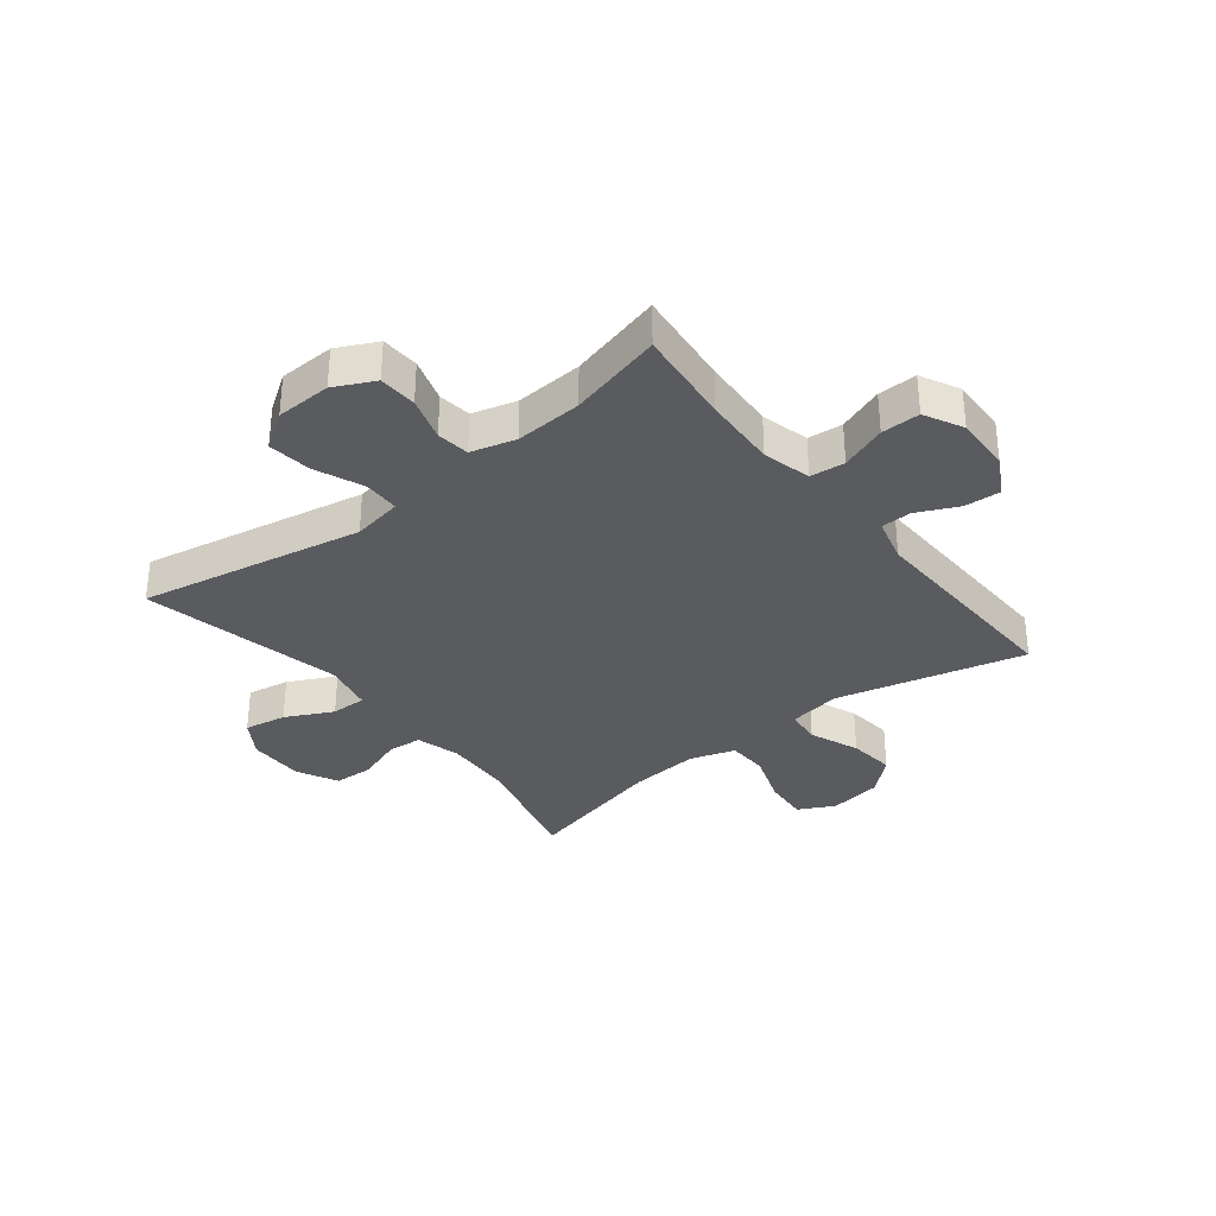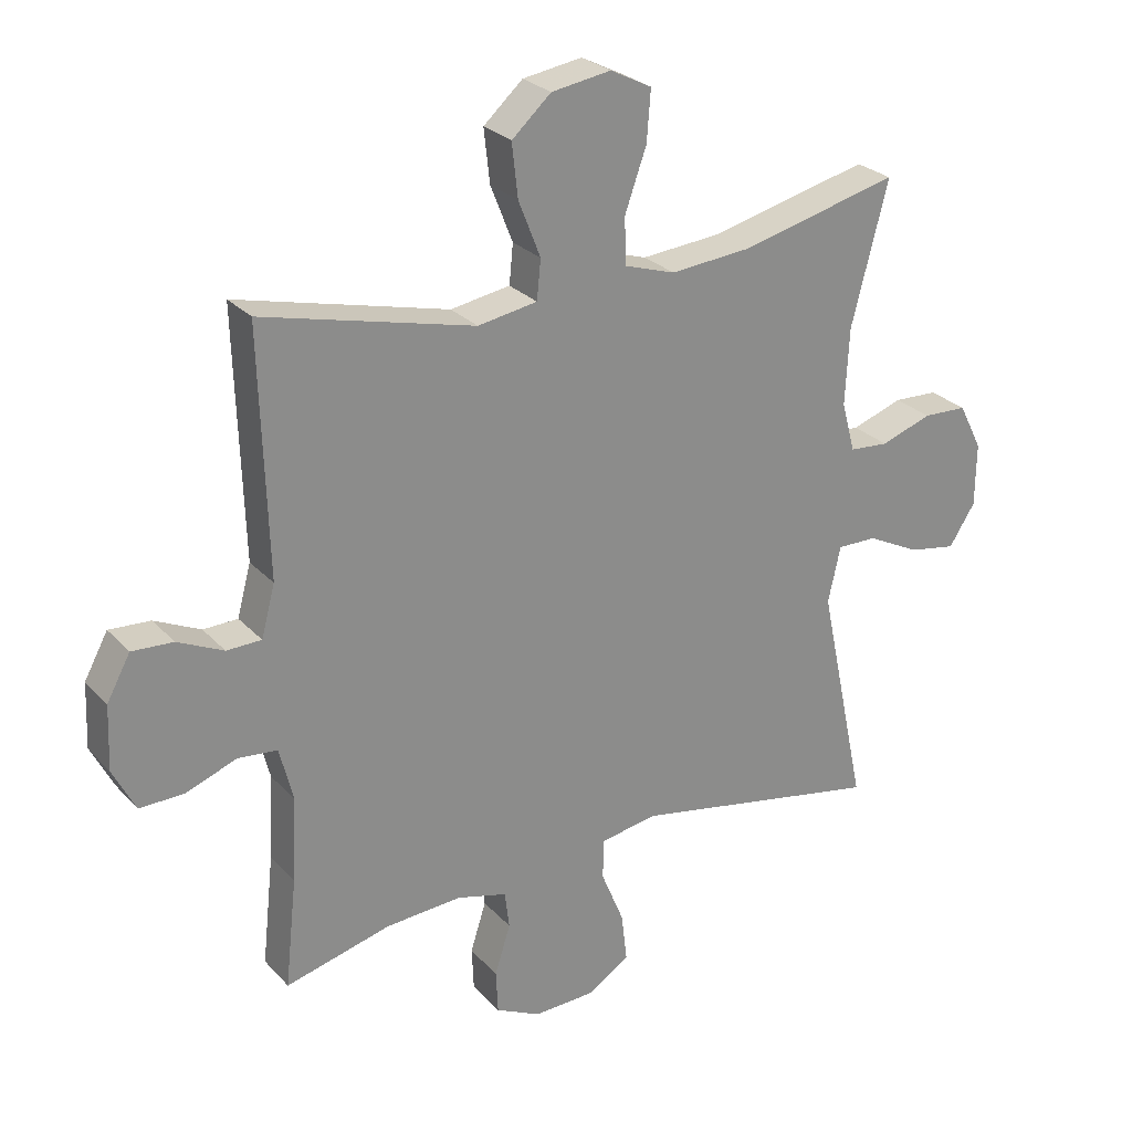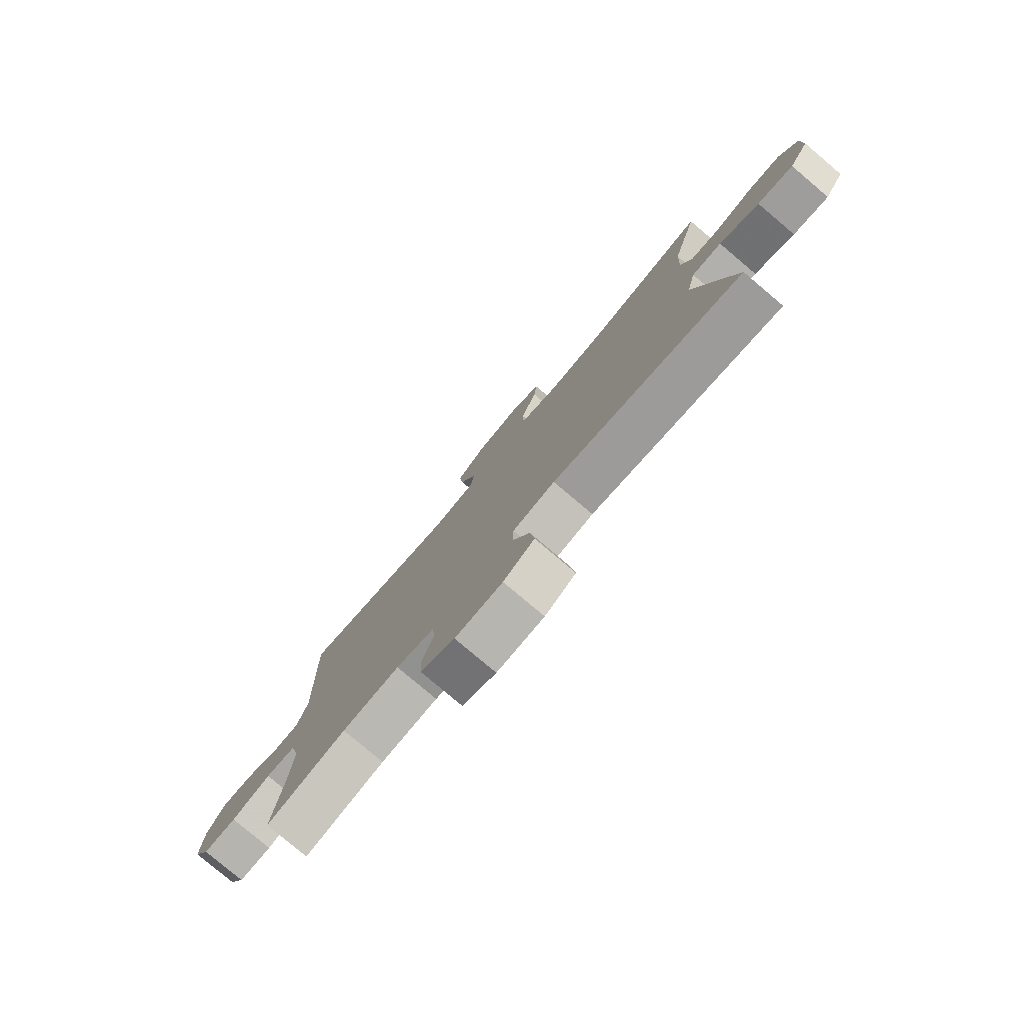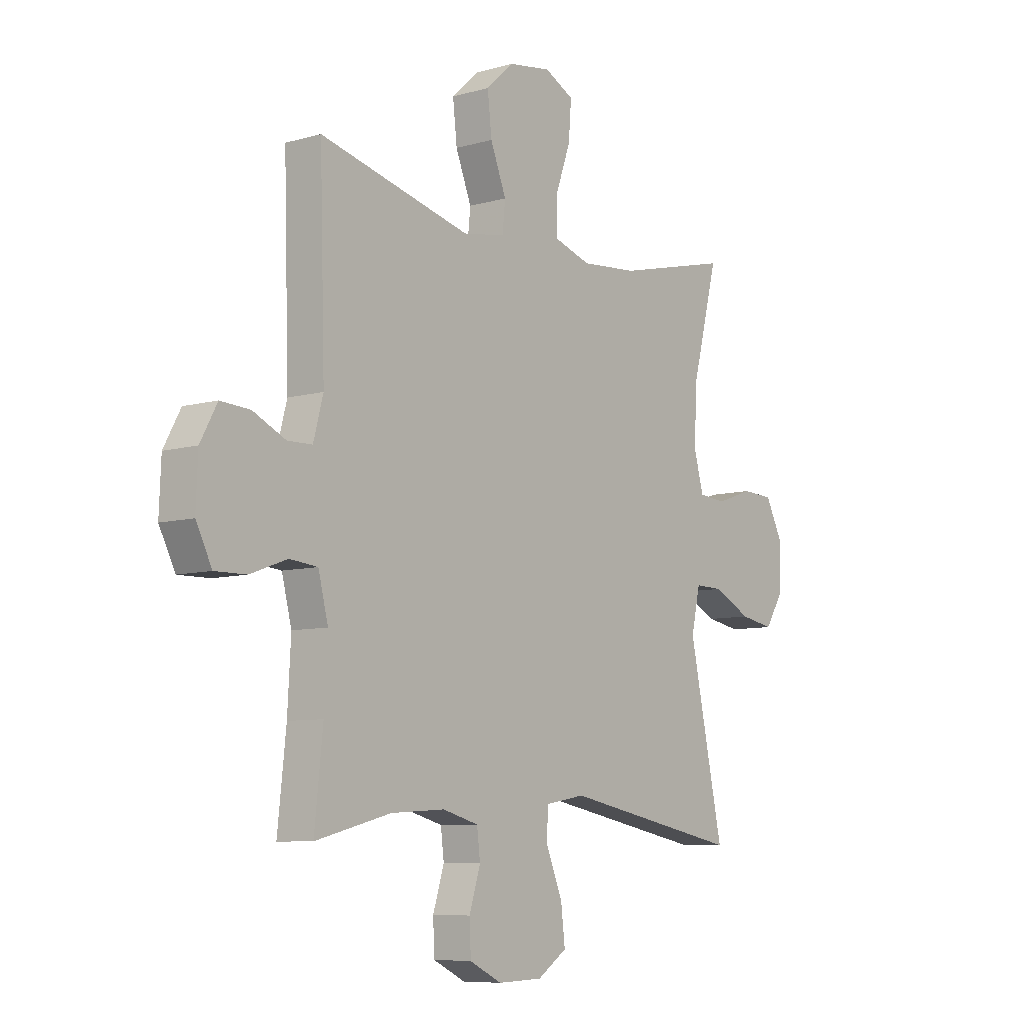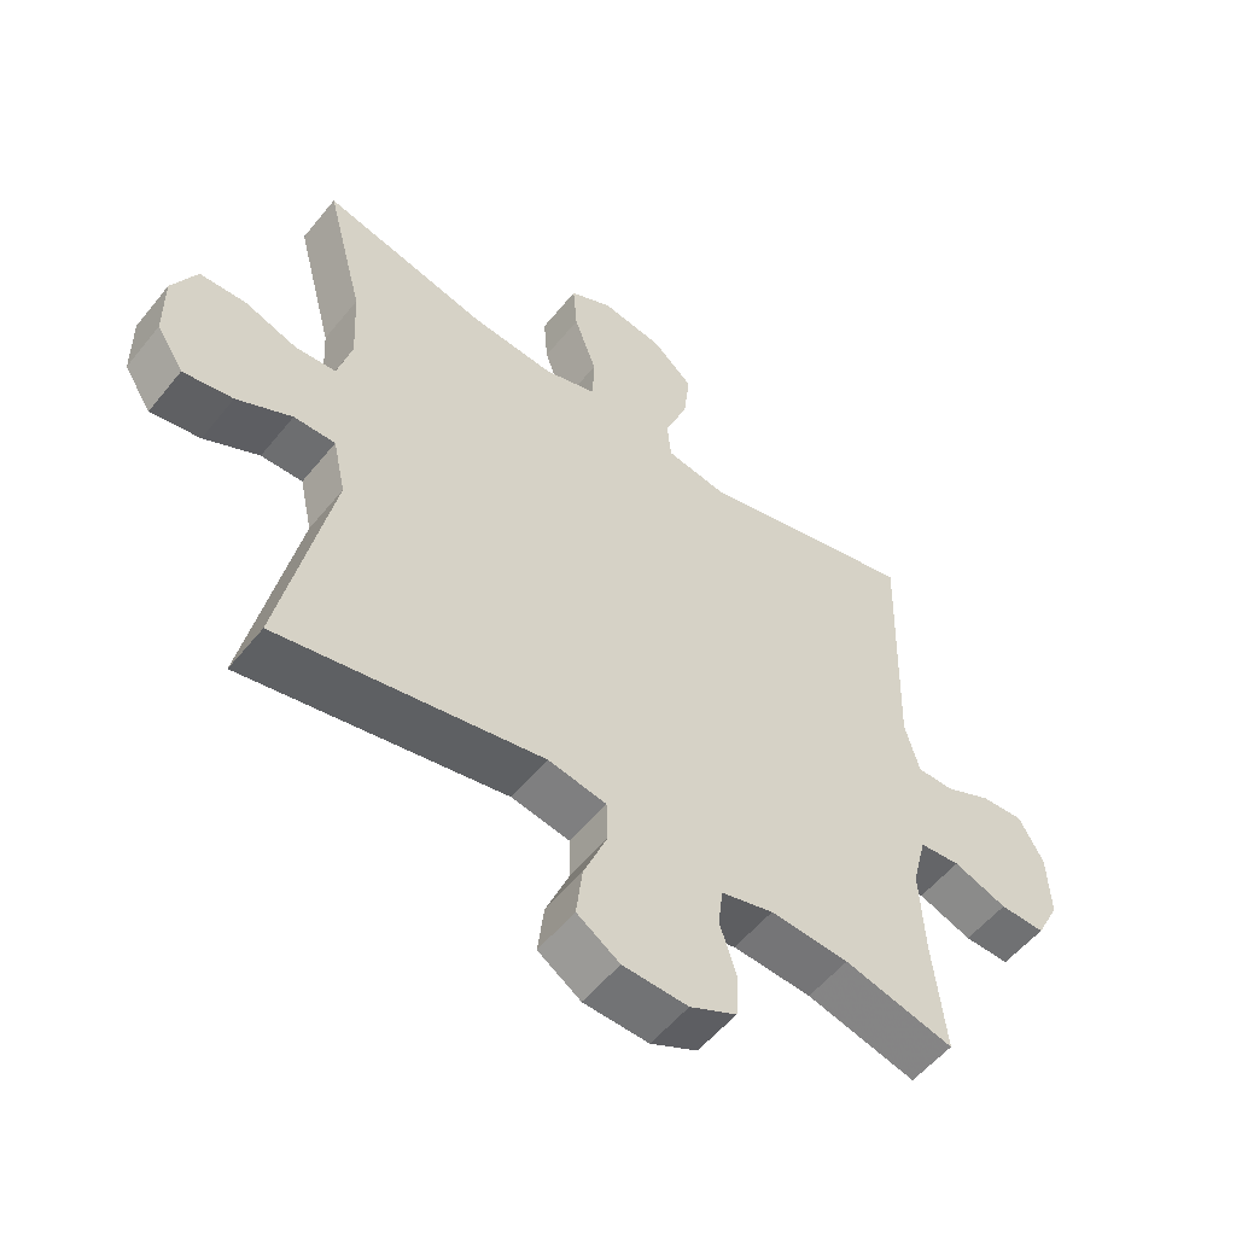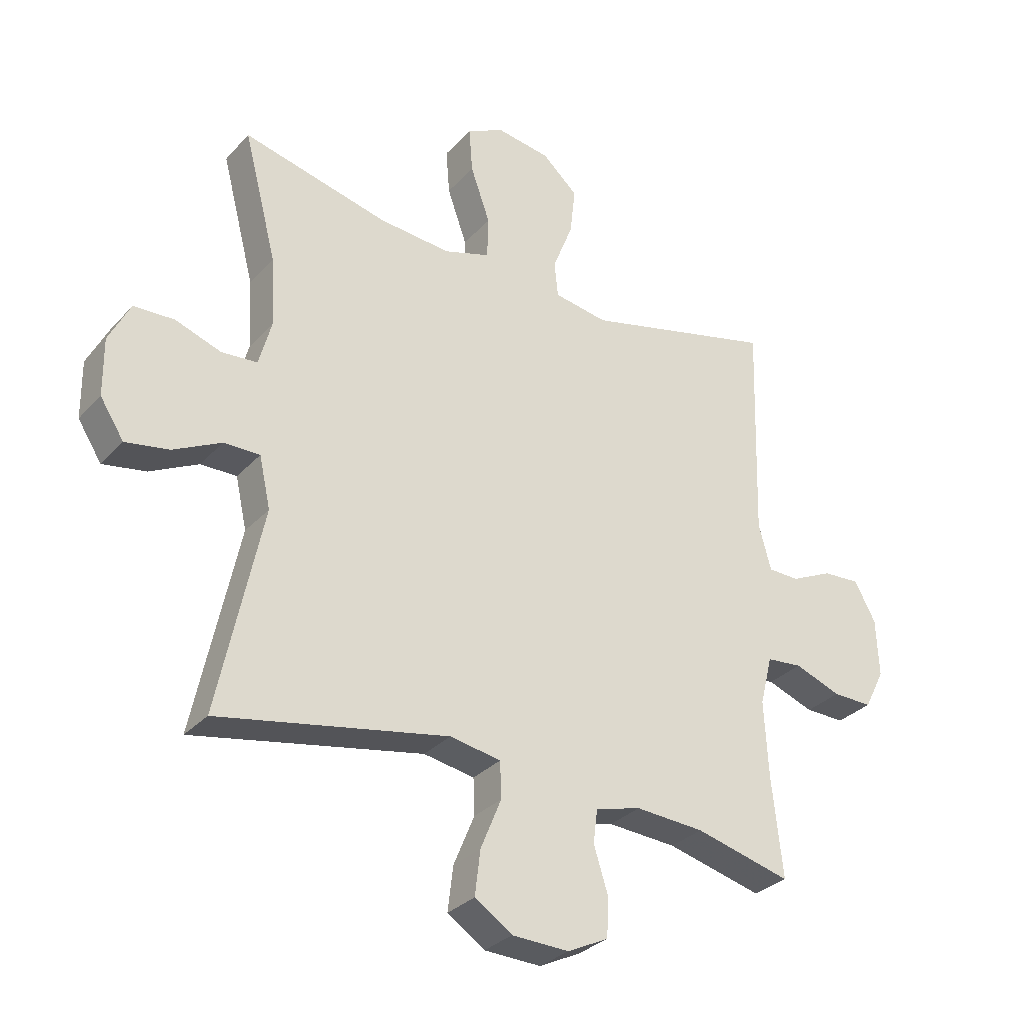
<metadata>
{"format":"obj","ext":"obj","renderer":"f3d","projection":"perspective","resolution":1024,"background":"white","views":[{"elev":-33.4,"azim":-141.6,"up":"+Y"},{"elev":26.5,"azim":-32.4,"up":"+Z"},{"elev":-79.6,"azim":49.8,"up":"+Z"},{"elev":-7.9,"azim":-51.6,"up":"+Z"},{"elev":-54.8,"azim":141.8,"up":"+Z"},{"elev":-31.0,"azim":145.8,"up":"+Z"}]}
</metadata>
<code>
v -0.5 0.07 -0.5
v -0.482 0.07 -0.332
v -0.475 0.07 -0.204
v -0.496 0.07 -0.121
v -0.556 0.07 -0.115
v -0.635 0.07 -0.144
v -0.702 0.07 -0.145
v -0.736 0.07 -0.078
v -0.732 0.07 0.02
v -0.696 0.07 0.086
v -0.633 0.07 0.082
v -0.563 0.07 0.049
v -0.51 0.07 0.05
v -0.489 0.07 0.128
v -0.5 0.07 0.5
v -0.176 0.07 0.419
v -0.085 0.07 0.434
v -0.079 0.07 0.494
v -0.113 0.07 0.58
v -0.122 0.07 0.661
v -0.062 0.07 0.715
v 0.029 0.07 0.729
v 0.092 0.07 0.697
v 0.086 0.07 0.62
v 0.053 0.07 0.527
v 0.055 0.07 0.456
v 0.133 0.07 0.431
v 0.254 0.07 0.441
v 0.5 0.07 0.5
v 0.444 0.07 0.284
v 0.438 0.07 0.167
v 0.459 0.07 0.09
v 0.519 0.07 0.085
v 0.597 0.07 0.112
v 0.665 0.07 0.109
v 0.701 0.07 0.038
v 0.7 0.07 -0.059
v 0.66 0.07 -0.121
v 0.587 0.07 -0.108
v 0.506 0.07 -0.067
v 0.445 0.07 -0.066
v 0.426 0.07 -0.152
v 0.5 0.07 -0.5
v 0.113 0.07 -0.425
v 0.027 0.07 -0.44
v 0.025 0.07 -0.501
v 0.06 0.07 -0.586
v 0.069 0.07 -0.661
v 0.006 0.07 -0.703
v -0.09 0.07 -0.706
v -0.159 0.07 -0.672
v -0.162 0.07 -0.606
v -0.138 0.07 -0.53
v -0.145 0.07 -0.473
v -0.222 0.07 -0.452
v -0.338 0.07 -0.459
v -0.5 0 -0.5
v -0.482 0 -0.332
v -0.475 0 -0.204
v -0.496 0 -0.121
v -0.556 0 -0.115
v -0.635 0 -0.144
v -0.702 0 -0.145
v -0.736 0 -0.078
v -0.732 0 0.02
v -0.696 0 0.086
v -0.633 0 0.082
v -0.563 0 0.049
v -0.51 0 0.05
v -0.489 0 0.128
v -0.5 0 0.5
v -0.176 0 0.419
v -0.085 0 0.434
v -0.079 0 0.494
v -0.113 0 0.58
v -0.122 0 0.661
v -0.062 0 0.715
v 0.029 0 0.729
v 0.092 0 0.697
v 0.086 0 0.62
v 0.053 0 0.527
v 0.055 0 0.456
v 0.133 0 0.431
v 0.254 0 0.441
v 0.5 0 0.5
v 0.444 0 0.284
v 0.438 0 0.167
v 0.459 0 0.09
v 0.519 0 0.085
v 0.597 0 0.112
v 0.665 0 0.109
v 0.701 0 0.038
v 0.7 0 -0.059
v 0.66 0 -0.121
v 0.587 0 -0.108
v 0.506 0 -0.067
v 0.445 0 -0.066
v 0.426 0 -0.152
v 0.5 0 -0.5
v 0.113 0 -0.425
v 0.027 0 -0.44
v 0.025 0 -0.501
v 0.06 0 -0.586
v 0.069 0 -0.661
v 0.006 0 -0.703
v -0.09 0 -0.706
v -0.159 0 -0.672
v -0.162 0 -0.606
v -0.138 0 -0.53
v -0.145 0 -0.473
v -0.222 0 -0.452
v -0.338 0 -0.459
f 51 52 53
f 50 51 53
f 49 50 53
f 48 49 53
f 47 48 53
f 46 47 53
f 45 46 53 54
f 42 43 44
f 41 42 44 45
f 38 39 40
f 37 38 40
f 36 37 40
f 35 36 40
f 34 35 40
f 33 34 40
f 32 33 40 41
f 45 54 55
f 41 45 55
f 32 41 55
f 31 32 55
f 23 24 25
f 22 23 25
f 21 22 25
f 20 21 25
f 19 20 25
f 18 19 25
f 17 18 25 26
f 16 17 26 27
f 14 15 16
f 13 14 16 27
f 10 11 12
f 9 10 12
f 8 9 12
f 7 8 12
f 6 7 12
f 5 6 12
f 4 5 12 13
f 13 27 28
f 4 13 28
f 3 4 28
f 56 1 2
f 2 3 28
f 56 2 28
f 55 56 28
f 31 55 28
f 30 31 28
f 28 29 30
f 109 108 107
f 109 107 106
f 109 106 105
f 109 105 104
f 109 104 103
f 109 103 102
f 110 109 102 101
f 100 99 98
f 101 100 98 97
f 96 95 94
f 96 94 93
f 96 93 92
f 96 92 91
f 96 91 90
f 96 90 89
f 97 96 89 88
f 111 110 101
f 111 101 97
f 111 97 88
f 111 88 87
f 81 80 79
f 81 79 78
f 81 78 77
f 81 77 76
f 81 76 75
f 81 75 74
f 82 81 74 73
f 83 82 73 72
f 72 71 70
f 83 72 70 69
f 68 67 66
f 68 66 65
f 68 65 64
f 68 64 63
f 68 63 62
f 68 62 61
f 69 68 61 60
f 84 83 69
f 84 69 60
f 84 60 59
f 58 57 112
f 84 59 58
f 84 58 112
f 84 112 111
f 84 111 87
f 84 87 86
f 86 85 84
f 1 57 58 2
f 2 58 59 3
f 3 59 60 4
f 4 60 61 5
f 5 61 62 6
f 6 62 63 7
f 7 63 64 8
f 8 64 65 9
f 9 65 66 10
f 10 66 67 11
f 11 67 68 12
f 12 68 69 13
f 13 69 70 14
f 14 70 71 15
f 15 71 72 16
f 16 72 73 17
f 17 73 74 18
f 18 74 75 19
f 19 75 76 20
f 20 76 77 21
f 21 77 78 22
f 22 78 79 23
f 23 79 80 24
f 24 80 81 25
f 25 81 82 26
f 26 82 83 27
f 27 83 84 28
f 28 84 85 29
f 29 85 86 30
f 30 86 87 31
f 31 87 88 32
f 32 88 89 33
f 33 89 90 34
f 34 90 91 35
f 35 91 92 36
f 36 92 93 37
f 37 93 94 38
f 38 94 95 39
f 39 95 96 40
f 40 96 97 41
f 41 97 98 42
f 42 98 99 43
f 43 99 100 44
f 44 100 101 45
f 45 101 102 46
f 46 102 103 47
f 47 103 104 48
f 48 104 105 49
f 49 105 106 50
f 50 106 107 51
f 51 107 108 52
f 52 108 109 53
f 53 109 110 54
f 54 110 111 55
f 55 111 112 56
f 56 112 57 1

</code>
